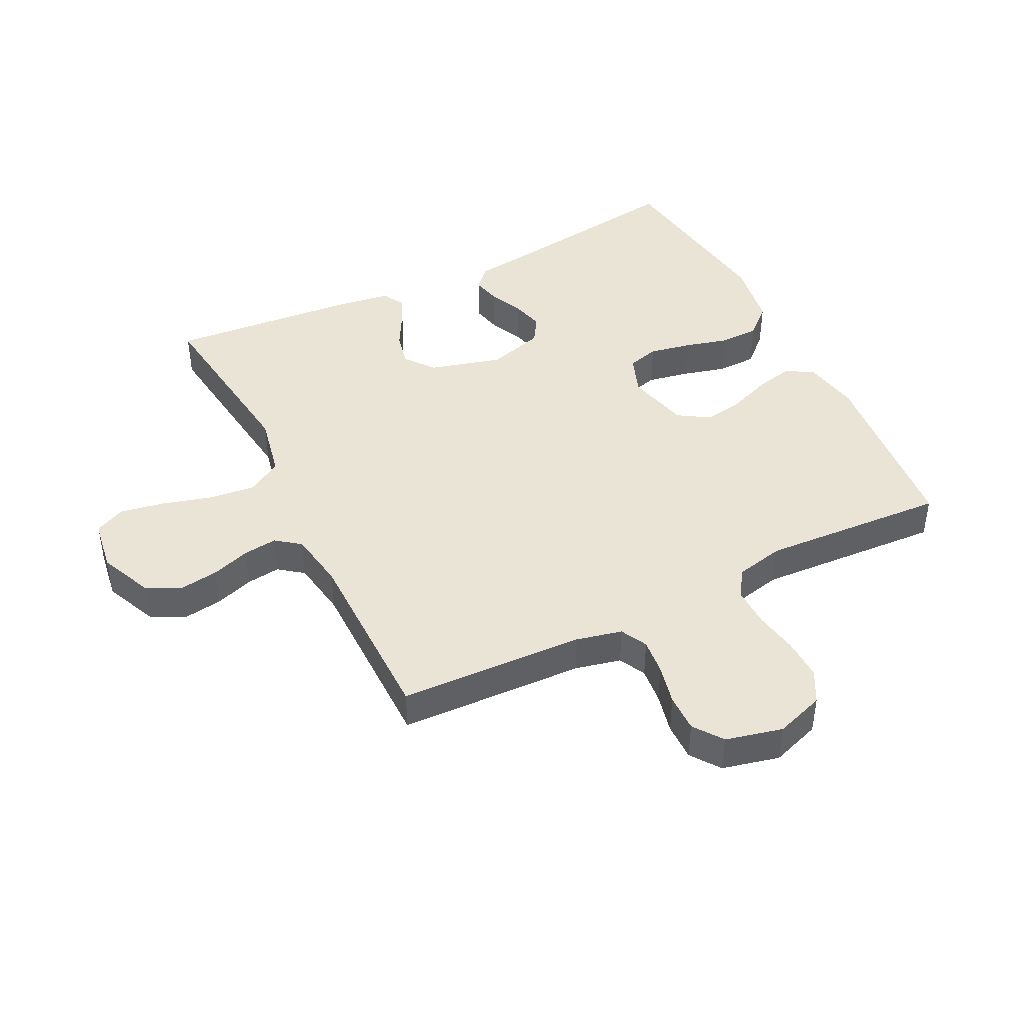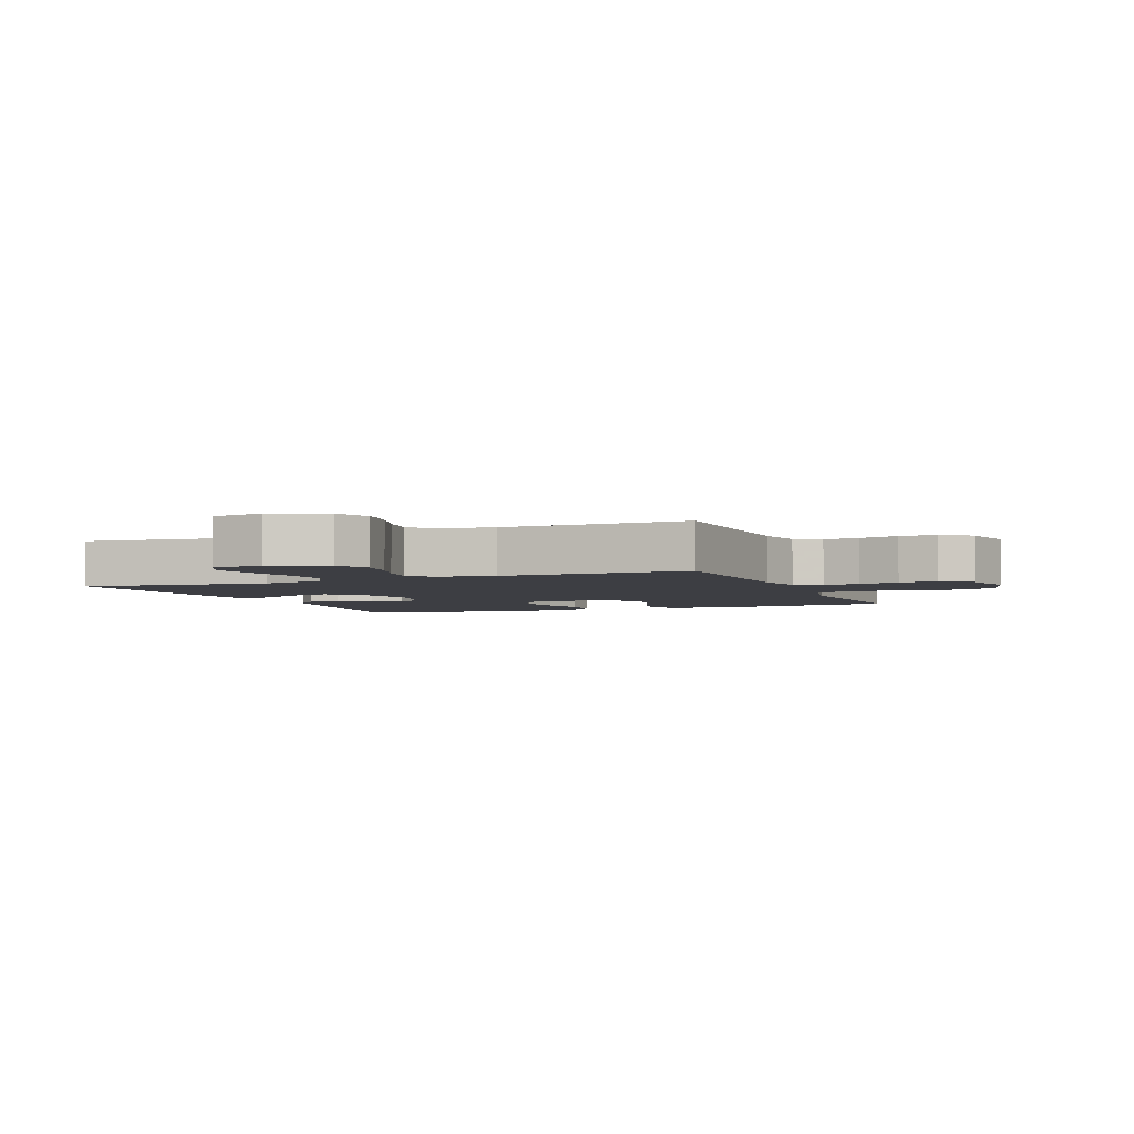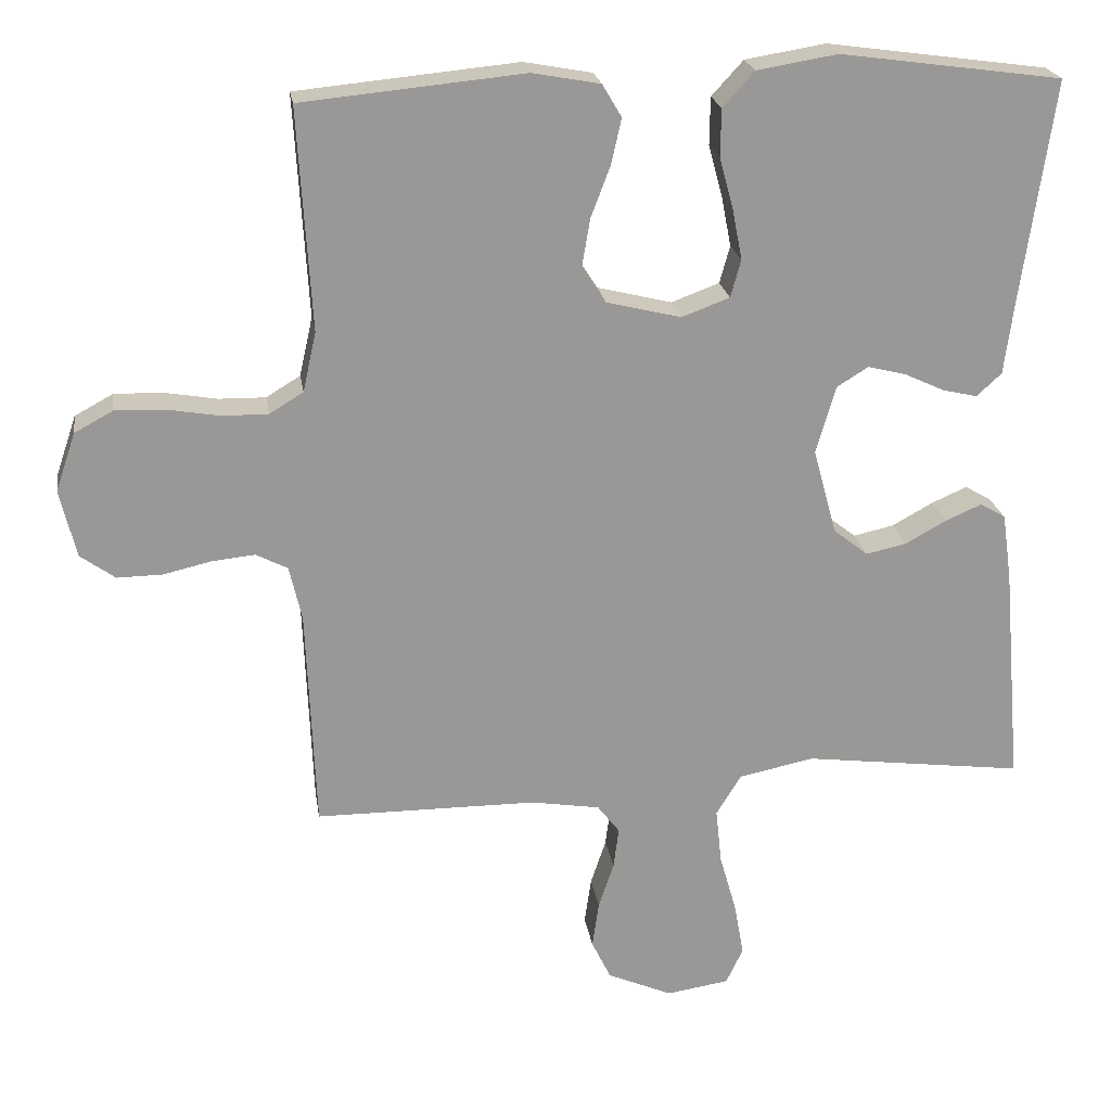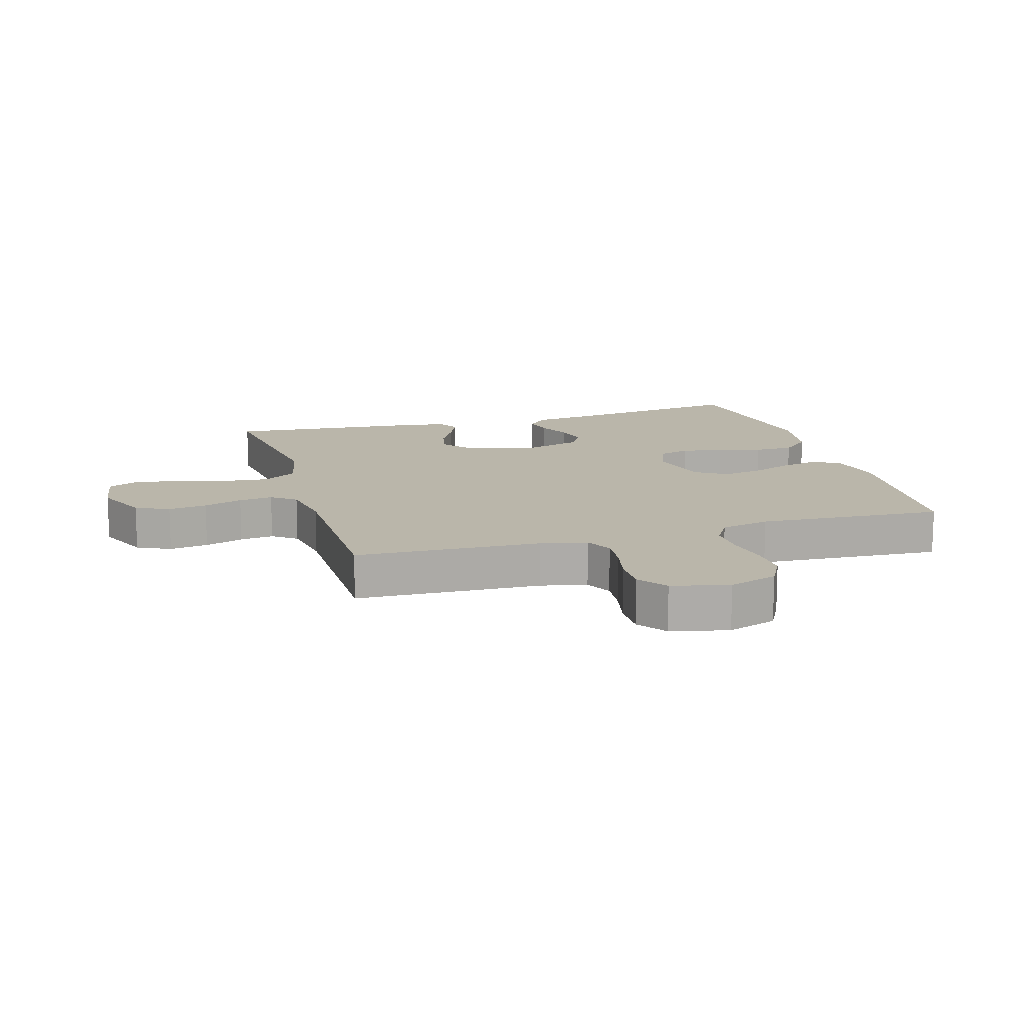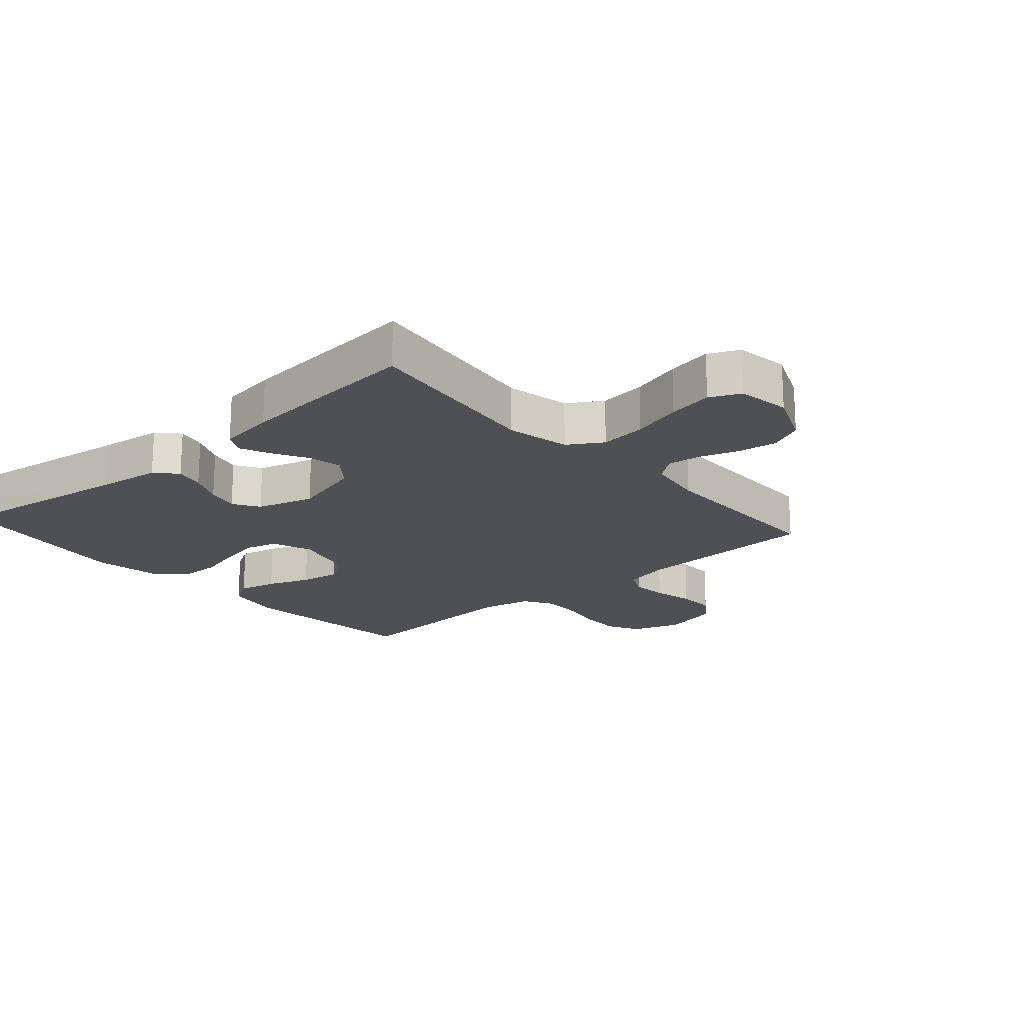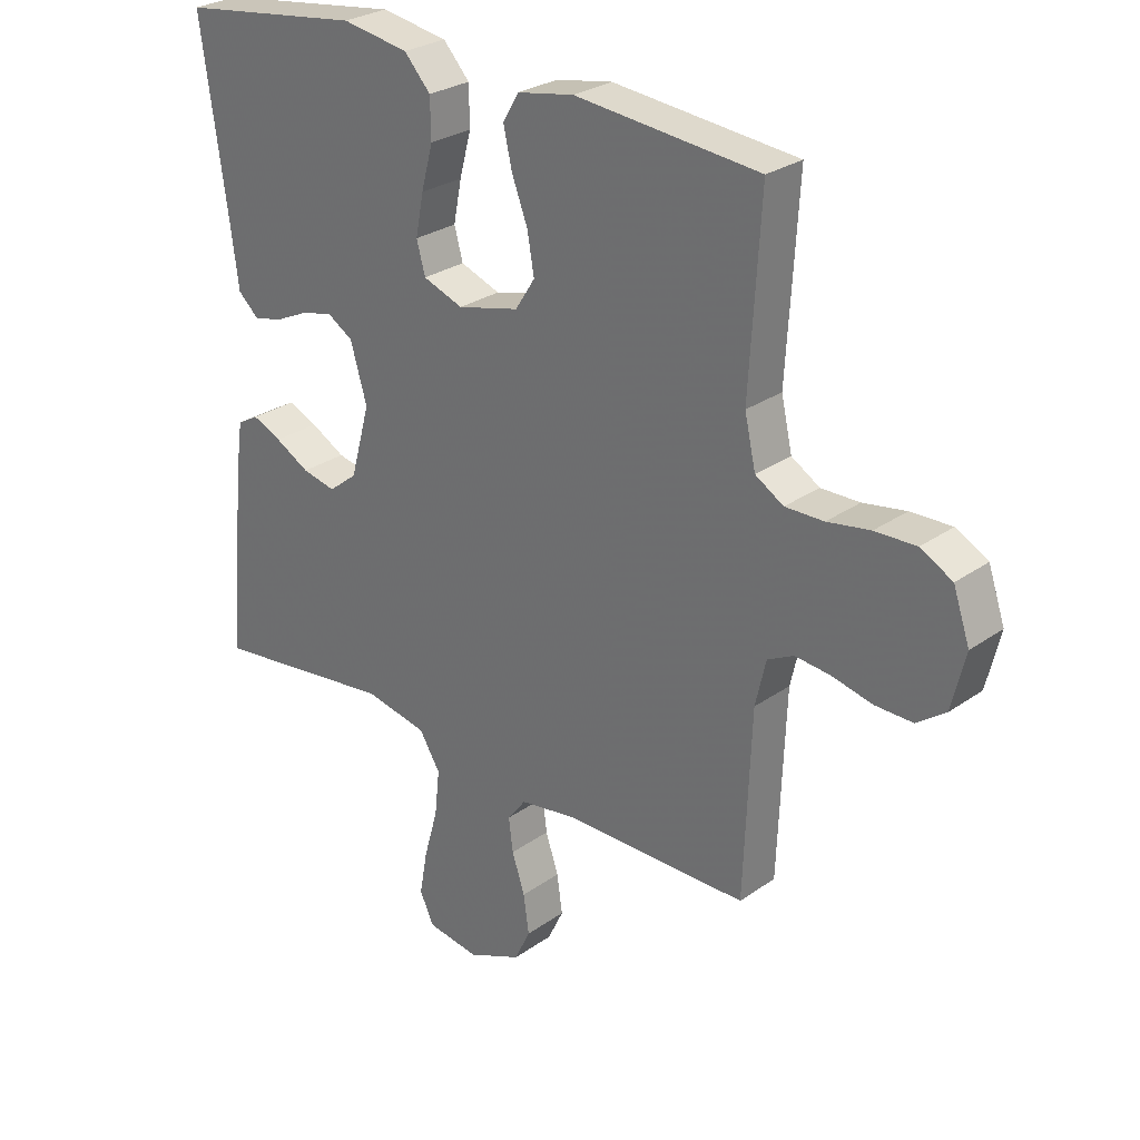
<metadata>
{"format":"obj","ext":"obj","renderer":"f3d","projection":"perspective","resolution":1024,"background":"white","views":[{"elev":43.6,"azim":-116.5,"up":"+Y"},{"elev":-3.7,"azim":-157.9,"up":"+Y"},{"elev":21.8,"azim":-8.6,"up":"+Z"},{"elev":13.8,"azim":-106.5,"up":"+Y"},{"elev":-19.2,"azim":131.4,"up":"+Y"},{"elev":27.5,"azim":-137.1,"up":"+Z"}]}
</metadata>
<code>
v -0.5 0.07 0.5
v -0.2 0.07 0.529
v -0.108 0.07 0.512
v -0.082 0.07 0.468
v -0.096 0.07 0.406
v -0.122 0.07 0.338
v -0.133 0.07 0.274
v -0.101 0.07 0.224
v 0 0.07 0.199
v 0.065 0.07 0.223
v 0.079 0.07 0.274
v 0.066 0.07 0.341
v 0.047 0.07 0.412
v 0.048 0.07 0.476
v 0.091 0.07 0.523
v 0.2 0.07 0.541
v 0.5 0.07 0.5
v 0.457 0.07 0.2
v 0.444 0.07 0.1
v 0.41 0.07 0.069
v 0.363 0.07 0.08
v 0.309 0.07 0.105
v 0.257 0.07 0.118
v 0.215 0.07 0.092
v 0.188 0.07 0
v 0.22 0.07 -0.116
v 0.267 0.07 -0.153
v 0.322 0.07 -0.141
v 0.378 0.07 -0.11
v 0.426 0.07 -0.089
v 0.461 0.07 -0.109
v 0.474 0.07 -0.2
v 0.5 0.07 -0.5
v 0.2 0.07 -0.462
v 0.098 0.07 -0.483
v 0.064 0.07 -0.538
v 0.072 0.07 -0.613
v 0.095 0.07 -0.694
v 0.108 0.07 -0.766
v 0.085 0.07 -0.815
v 0 0.07 -0.828
v -0.088 0.07 -0.79
v -0.114 0.07 -0.736
v -0.105 0.07 -0.673
v -0.084 0.07 -0.61
v -0.077 0.07 -0.555
v -0.107 0.07 -0.516
v -0.2 0.07 -0.501
v -0.5 0.07 -0.5
v -0.512 0.07 -0.2
v -0.529 0.07 -0.126
v -0.572 0.07 -0.104
v -0.63 0.07 -0.11
v -0.695 0.07 -0.125
v -0.756 0.07 -0.126
v -0.803 0.07 -0.092
v -0.825 0.07 0
v -0.798 0.07 0.079
v -0.746 0.07 0.107
v -0.679 0.07 0.105
v -0.609 0.07 0.093
v -0.546 0.07 0.092
v -0.5 0.07 0.12
v -0.482 0.07 0.2
v -0.5 0 0.5
v -0.2 0 0.529
v -0.108 0 0.512
v -0.082 0 0.468
v -0.096 0 0.406
v -0.122 0 0.338
v -0.133 0 0.274
v -0.101 0 0.224
v 0 0 0.199
v 0.065 0 0.223
v 0.079 0 0.274
v 0.066 0 0.341
v 0.047 0 0.412
v 0.048 0 0.476
v 0.091 0 0.523
v 0.2 0 0.541
v 0.5 0 0.5
v 0.457 0 0.2
v 0.444 0 0.1
v 0.41 0 0.069
v 0.363 0 0.08
v 0.309 0 0.105
v 0.257 0 0.118
v 0.215 0 0.092
v 0.188 0 0
v 0.22 0 -0.116
v 0.267 0 -0.153
v 0.322 0 -0.141
v 0.378 0 -0.11
v 0.426 0 -0.089
v 0.461 0 -0.109
v 0.474 0 -0.2
v 0.5 0 -0.5
v 0.2 0 -0.462
v 0.098 0 -0.483
v 0.064 0 -0.538
v 0.072 0 -0.613
v 0.095 0 -0.694
v 0.108 0 -0.766
v 0.085 0 -0.815
v 0 0 -0.828
v -0.088 0 -0.79
v -0.114 0 -0.736
v -0.105 0 -0.673
v -0.084 0 -0.61
v -0.077 0 -0.555
v -0.107 0 -0.516
v -0.2 0 -0.501
v -0.5 0 -0.5
v -0.512 0 -0.2
v -0.529 0 -0.126
v -0.572 0 -0.104
v -0.63 0 -0.11
v -0.695 0 -0.125
v -0.756 0 -0.126
v -0.803 0 -0.092
v -0.825 0 0
v -0.798 0 0.079
v -0.746 0 0.107
v -0.679 0 0.105
v -0.609 0 0.093
v -0.546 0 0.092
v -0.5 0 0.12
v -0.482 0 0.2
f 59 60 61
f 58 59 61
f 57 58 61
f 56 57 61
f 55 56 61
f 54 55 61
f 53 54 61
f 52 53 61 62
f 51 52 62 63
f 48 49 50
f 51 63 64
f 50 51 64
f 48 50 64
f 47 48 64
f 43 44 45
f 42 43 45
f 41 42 45
f 40 41 45
f 39 40 45
f 38 39 45
f 37 38 45
f 36 37 45 46
f 47 64 1
f 46 47 1
f 36 46 1
f 35 36 1
f 32 33 34
f 31 32 34
f 30 31 34
f 29 30 34
f 28 29 34
f 20 21 22
f 19 20 22
f 18 19 22
f 18 22 23
f 17 18 23
f 16 17 23
f 15 16 23
f 14 15 23
f 13 14 23
f 12 13 23
f 11 12 23 24
f 4 5 6
f 3 4 6
f 2 3 6
f 1 2 6
f 1 6 7
f 35 1 7 8
f 27 28 34 35
f 26 27 35
f 35 8 9
f 26 35 9
f 25 26 9
f 10 11 24 25
f 9 10 25
f 125 124 123
f 125 123 122
f 125 122 121
f 125 121 120
f 125 120 119
f 125 119 118
f 125 118 117
f 126 125 117 116
f 127 126 116 115
f 114 113 112
f 128 127 115
f 128 115 114
f 128 114 112
f 128 112 111
f 109 108 107
f 109 107 106
f 109 106 105
f 109 105 104
f 109 104 103
f 109 103 102
f 109 102 101
f 110 109 101 100
f 65 128 111
f 65 111 110
f 65 110 100
f 65 100 99
f 98 97 96
f 98 96 95
f 98 95 94
f 98 94 93
f 98 93 92
f 86 85 84
f 86 84 83
f 86 83 82
f 87 86 82
f 87 82 81
f 87 81 80
f 87 80 79
f 87 79 78
f 87 78 77
f 87 77 76
f 88 87 76 75
f 70 69 68
f 70 68 67
f 70 67 66
f 70 66 65
f 71 70 65
f 72 71 65 99
f 99 98 92 91
f 99 91 90
f 73 72 99
f 73 99 90
f 73 90 89
f 89 88 75 74
f 89 74 73
f 1 65 66 2
f 2 66 67 3
f 3 67 68 4
f 4 68 69 5
f 5 69 70 6
f 6 70 71 7
f 7 71 72 8
f 8 72 73 9
f 9 73 74 10
f 10 74 75 11
f 11 75 76 12
f 12 76 77 13
f 13 77 78 14
f 14 78 79 15
f 15 79 80 16
f 16 80 81 17
f 17 81 82 18
f 18 82 83 19
f 19 83 84 20
f 20 84 85 21
f 21 85 86 22
f 22 86 87 23
f 23 87 88 24
f 24 88 89 25
f 25 89 90 26
f 26 90 91 27
f 27 91 92 28
f 28 92 93 29
f 29 93 94 30
f 30 94 95 31
f 31 95 96 32
f 32 96 97 33
f 33 97 98 34
f 34 98 99 35
f 35 99 100 36
f 36 100 101 37
f 37 101 102 38
f 38 102 103 39
f 39 103 104 40
f 40 104 105 41
f 41 105 106 42
f 42 106 107 43
f 43 107 108 44
f 44 108 109 45
f 45 109 110 46
f 46 110 111 47
f 47 111 112 48
f 48 112 113 49
f 49 113 114 50
f 50 114 115 51
f 51 115 116 52
f 52 116 117 53
f 53 117 118 54
f 54 118 119 55
f 55 119 120 56
f 56 120 121 57
f 57 121 122 58
f 58 122 123 59
f 59 123 124 60
f 60 124 125 61
f 61 125 126 62
f 62 126 127 63
f 63 127 128 64
f 64 128 65 1

</code>
